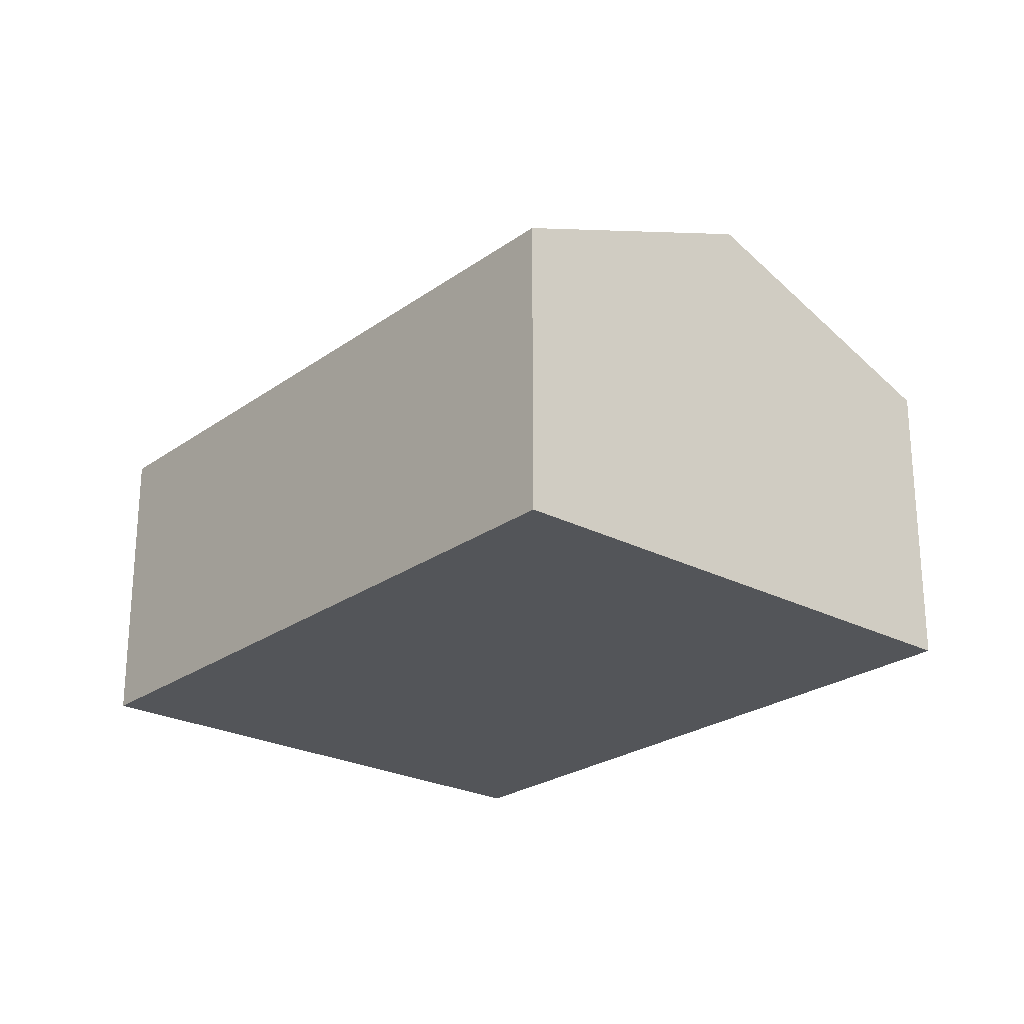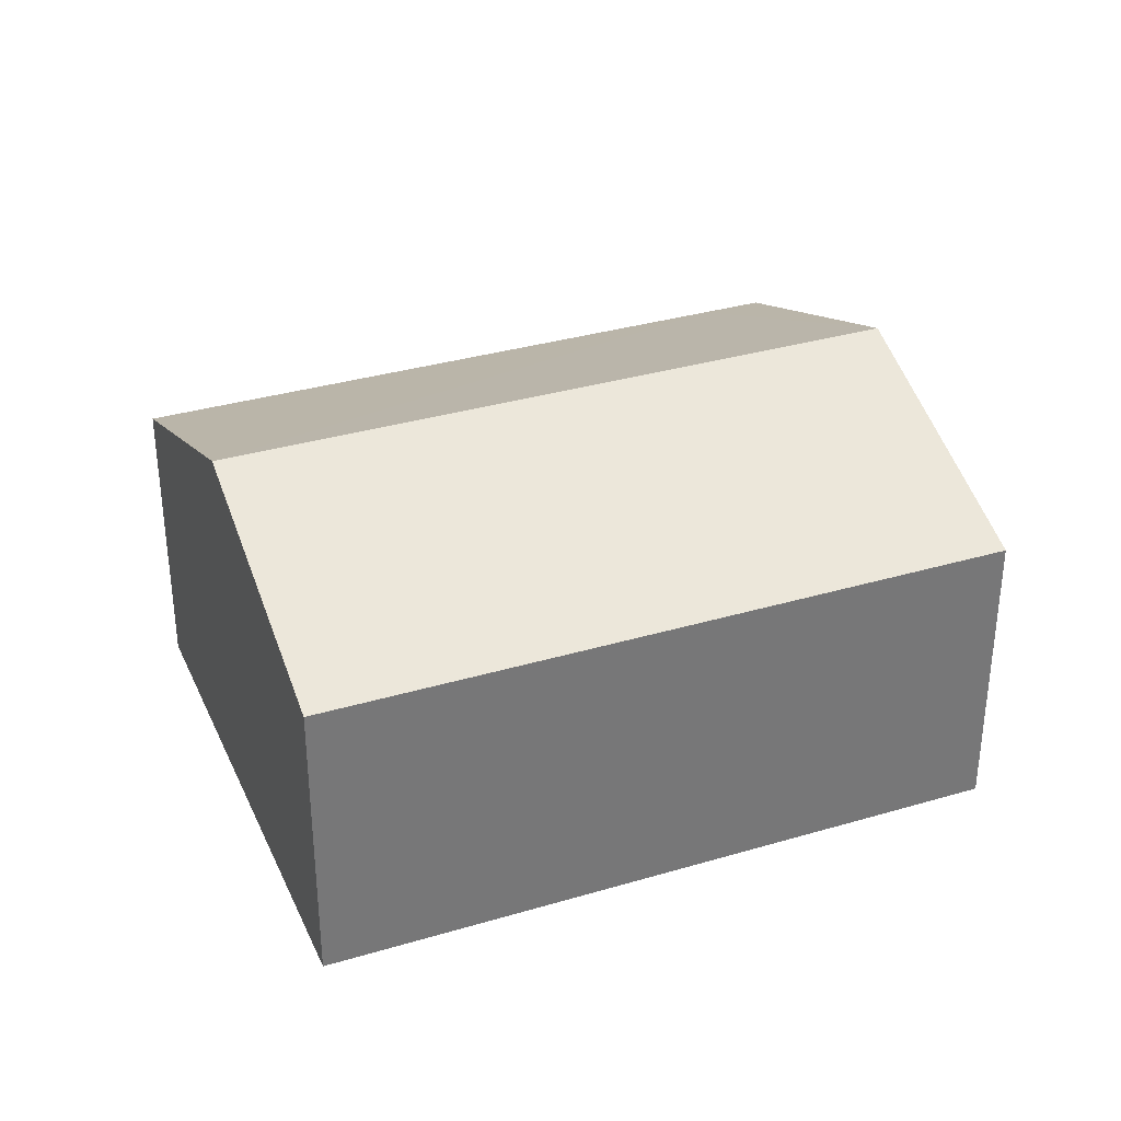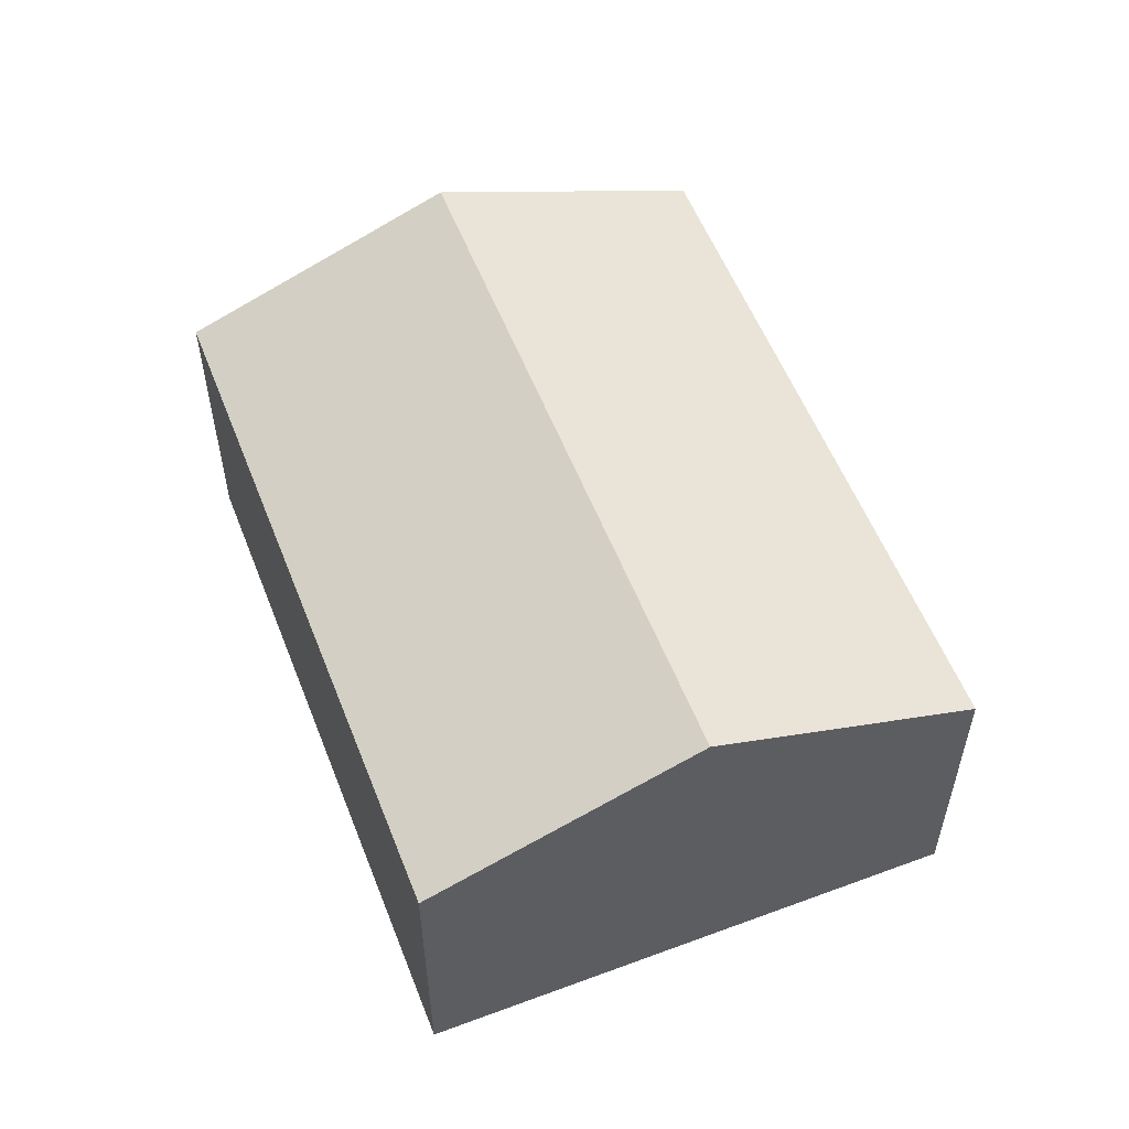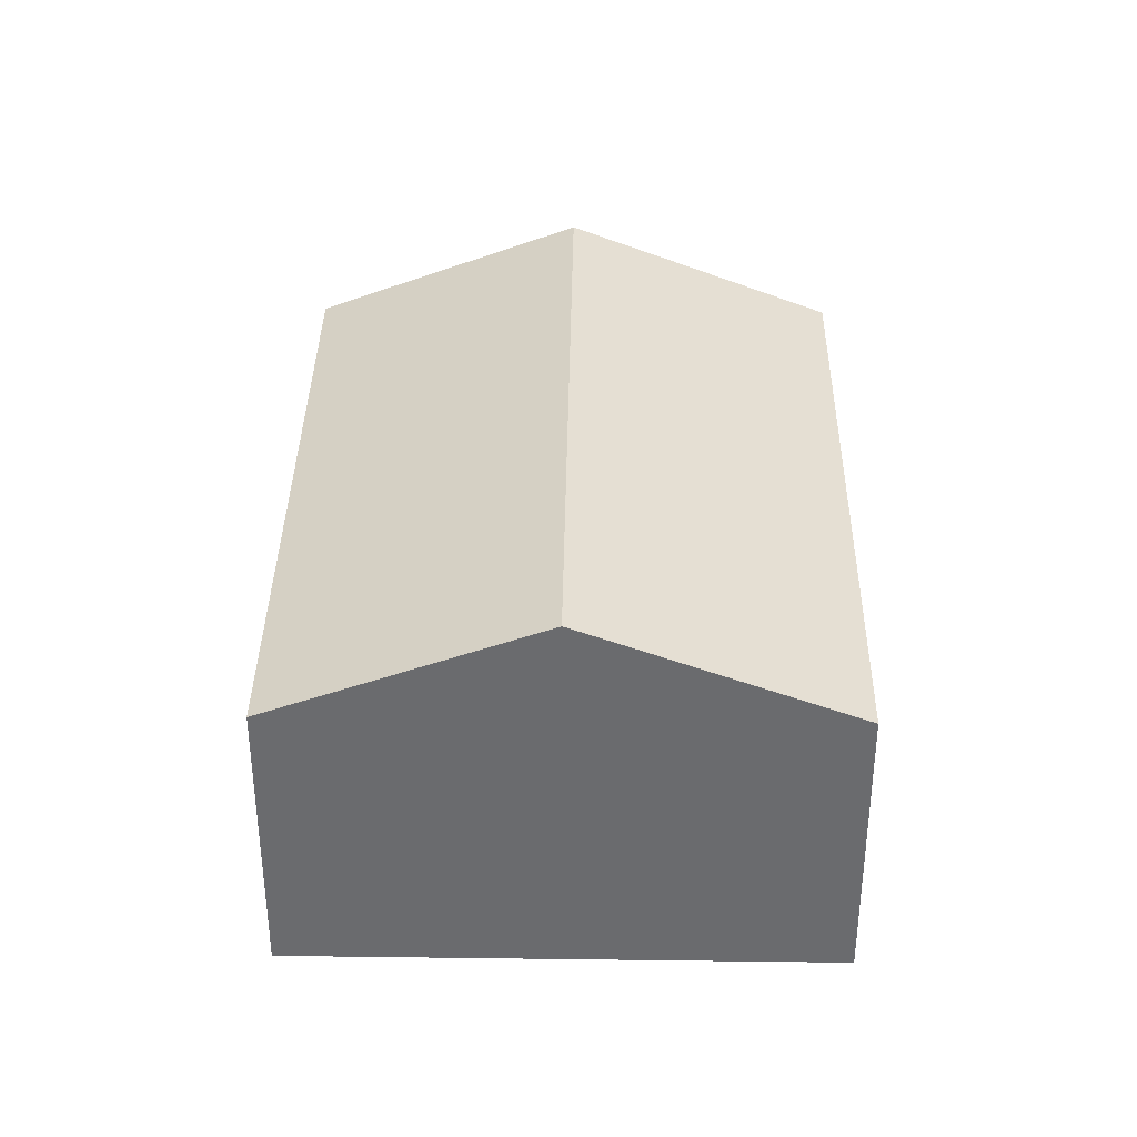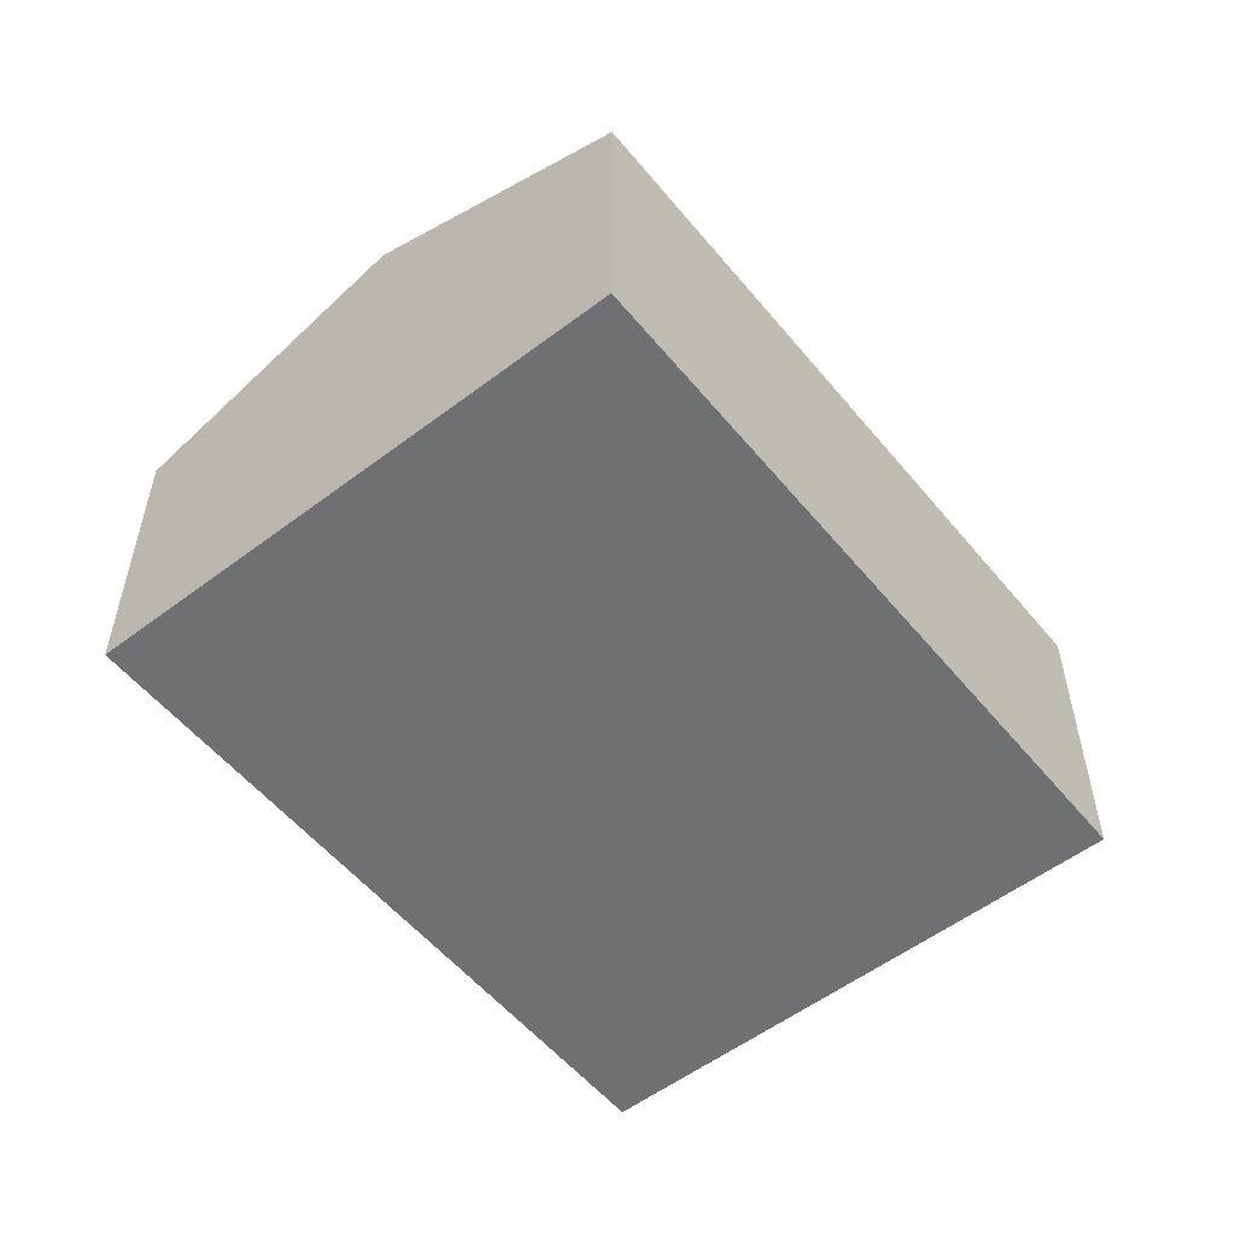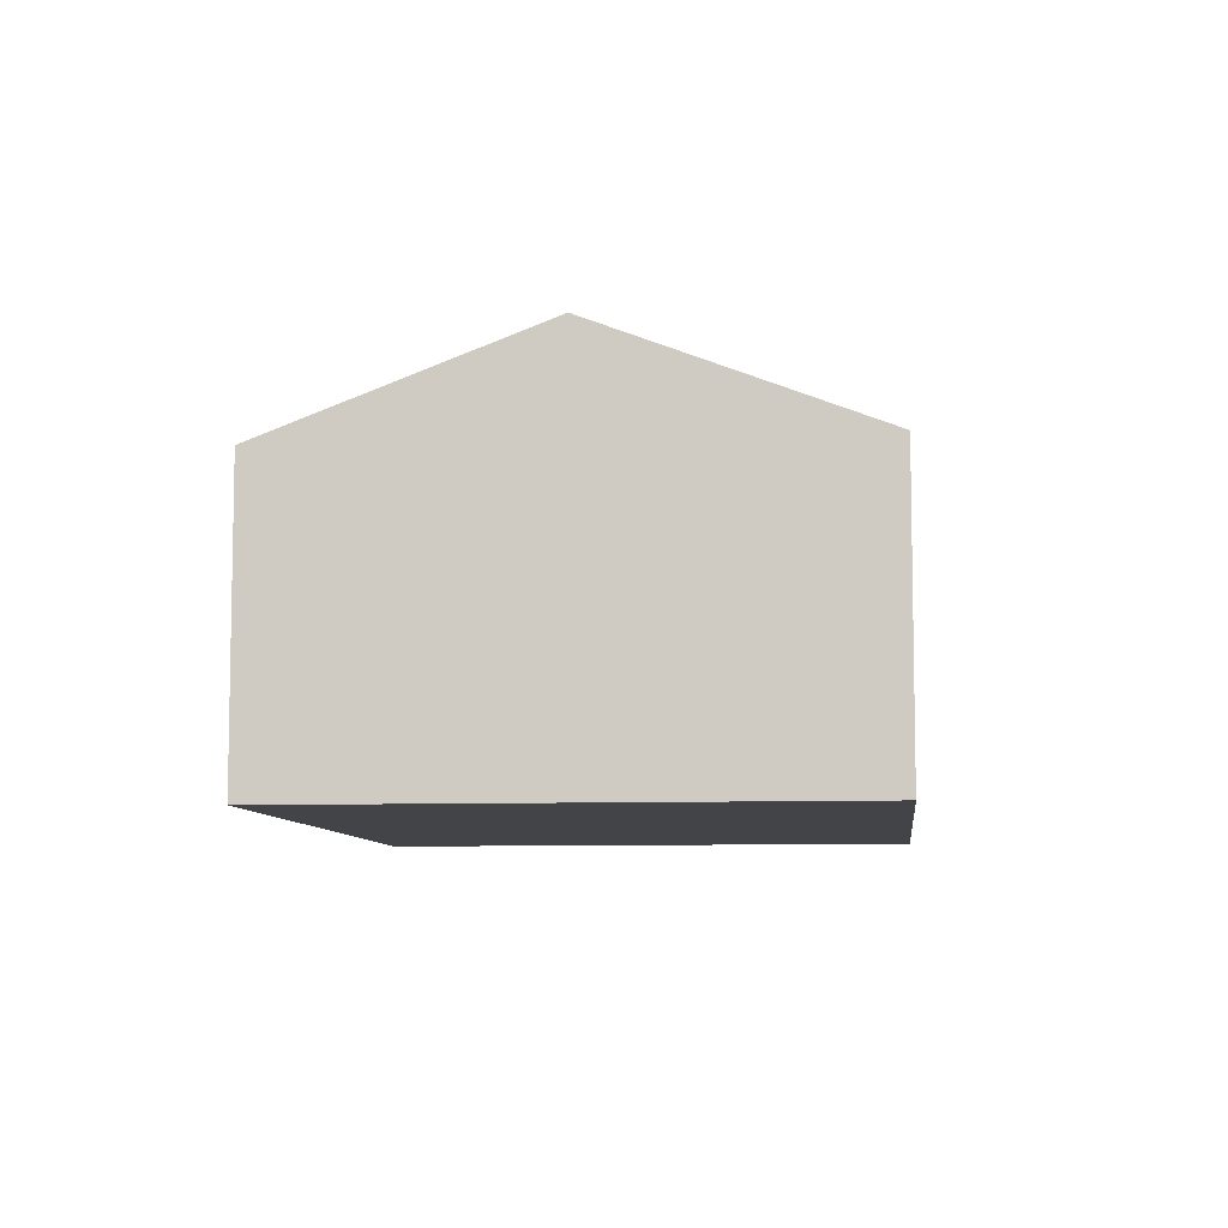
<metadata>
{"format":"obj","ext":"obj","renderer":"f3d","projection":"perspective","resolution":1024,"background":"white","views":[{"elev":-24.4,"azim":24.0,"up":"+Y"},{"elev":33.9,"azim":-47.3,"up":"+Y"},{"elev":56.0,"azim":-136.7,"up":"+Y"},{"elev":36.6,"azim":-114.5,"up":"+Y"},{"elev":-54.9,"azim":-76.7,"up":"+Y"},{"elev":-7.9,"azim":70.7,"up":"+Y"}]}
</metadata>
<code>
v  2.576 8.703 -5.419
v  7.388 6.434 -9.775
v  5.151 6.434 -10.84
v  17.73 6.434 -4.862
v  16.39 8.703 1.147
v  18.97 6.434 -4.272
v  13.81 6.434 6.566
v  0 6.434 3.94e-16
v  5.151 6.636e-16 -10.84
v  2.576 3.318e-16 -5.419
v  0 0 0
v  13.81 -4.021e-16 6.566
v  16.39 -7.023e-17 1.147
v  18.97 2.616e-16 -4.272
v  17.73 2.977e-16 -4.862
v  7.388 5.985e-16 -9.775
g defaultobject
f 1 2 3
f 2 1 4
f 4 1 5
f 4 5 6
f 7 1 8
f 1 7 5
f 9 1 3
f 1 9 8
f 8 9 10
f 8 10 11
f 11 7 8
f 7 11 12
f 12 5 7
f 5 12 6
f 6 12 13
f 6 13 14
f 14 4 6
f 4 14 2
f 2 14 15
f 2 15 16
f 2 16 3
f 3 16 9
f 11 13 12
f 13 11 14
f 14 11 15
f 15 11 16
f 16 11 10
f 16 10 9

</code>
